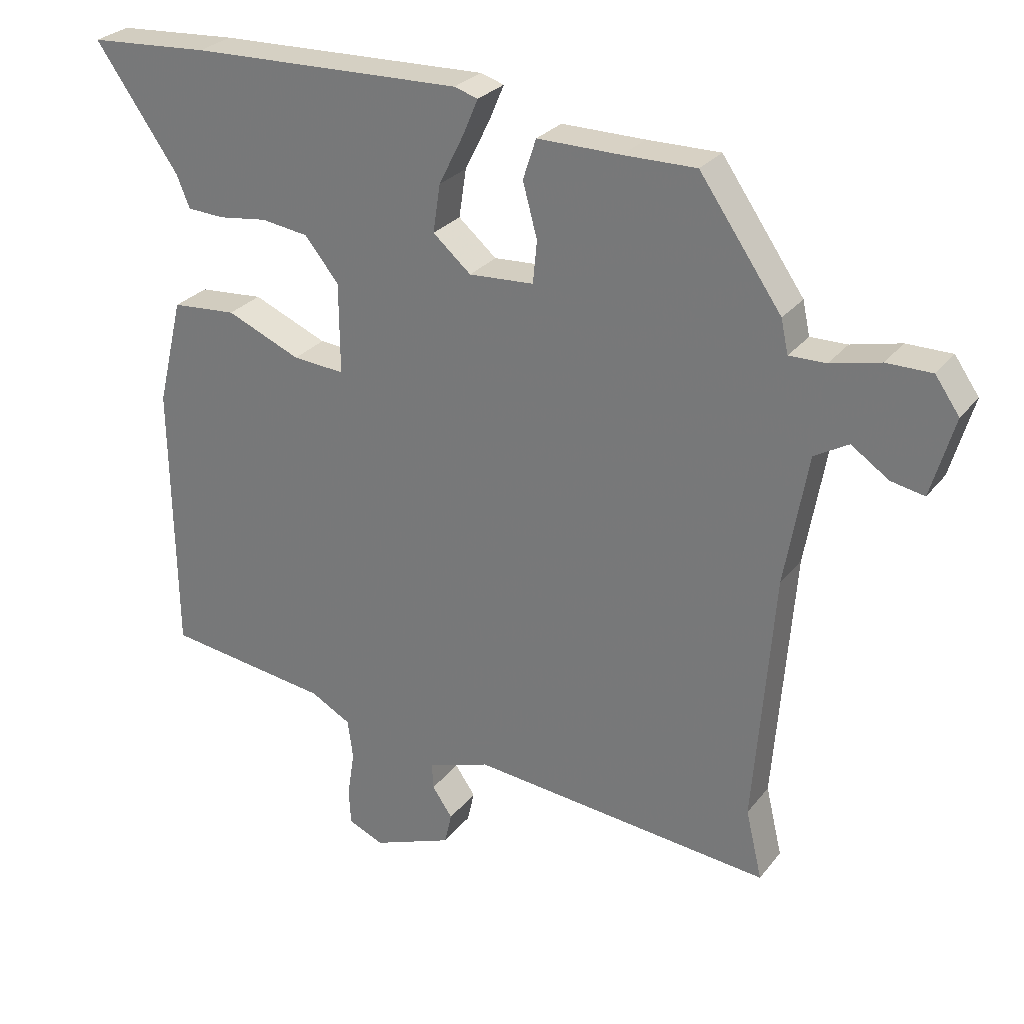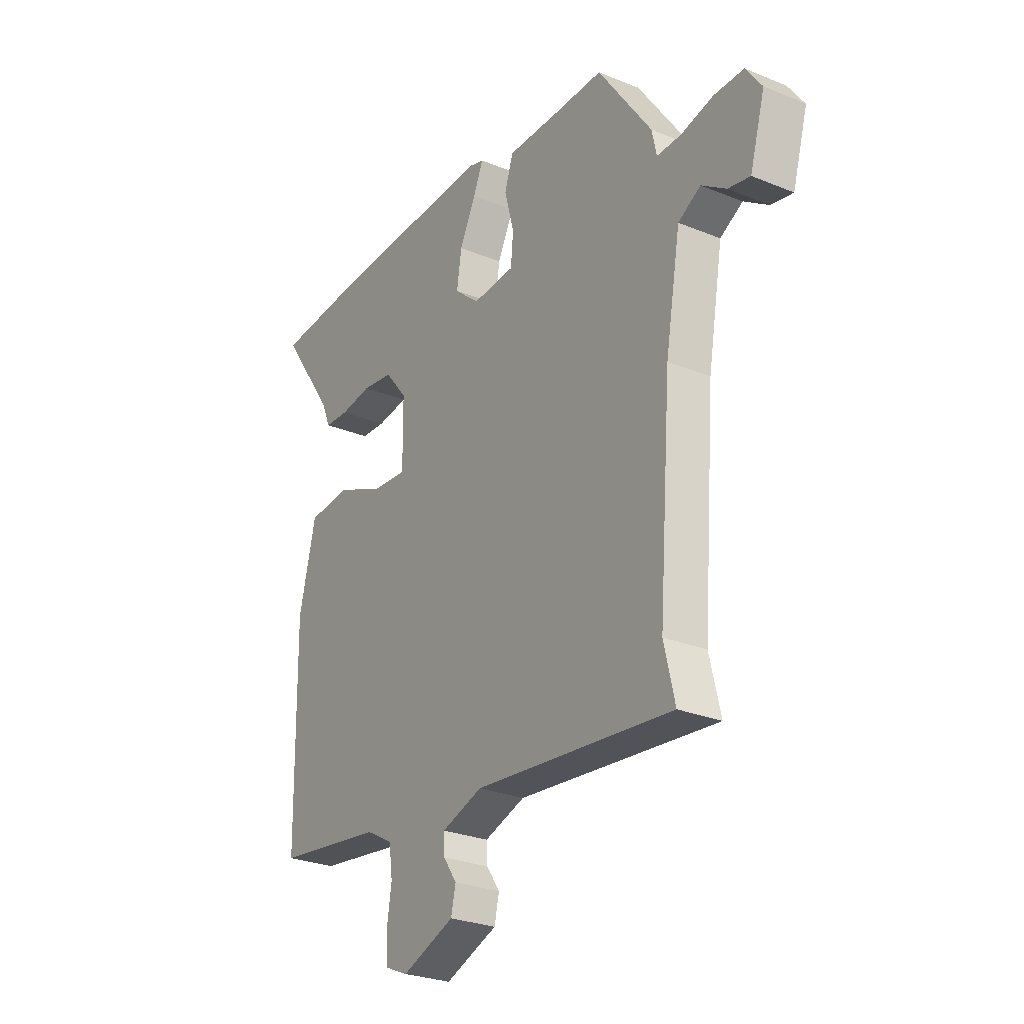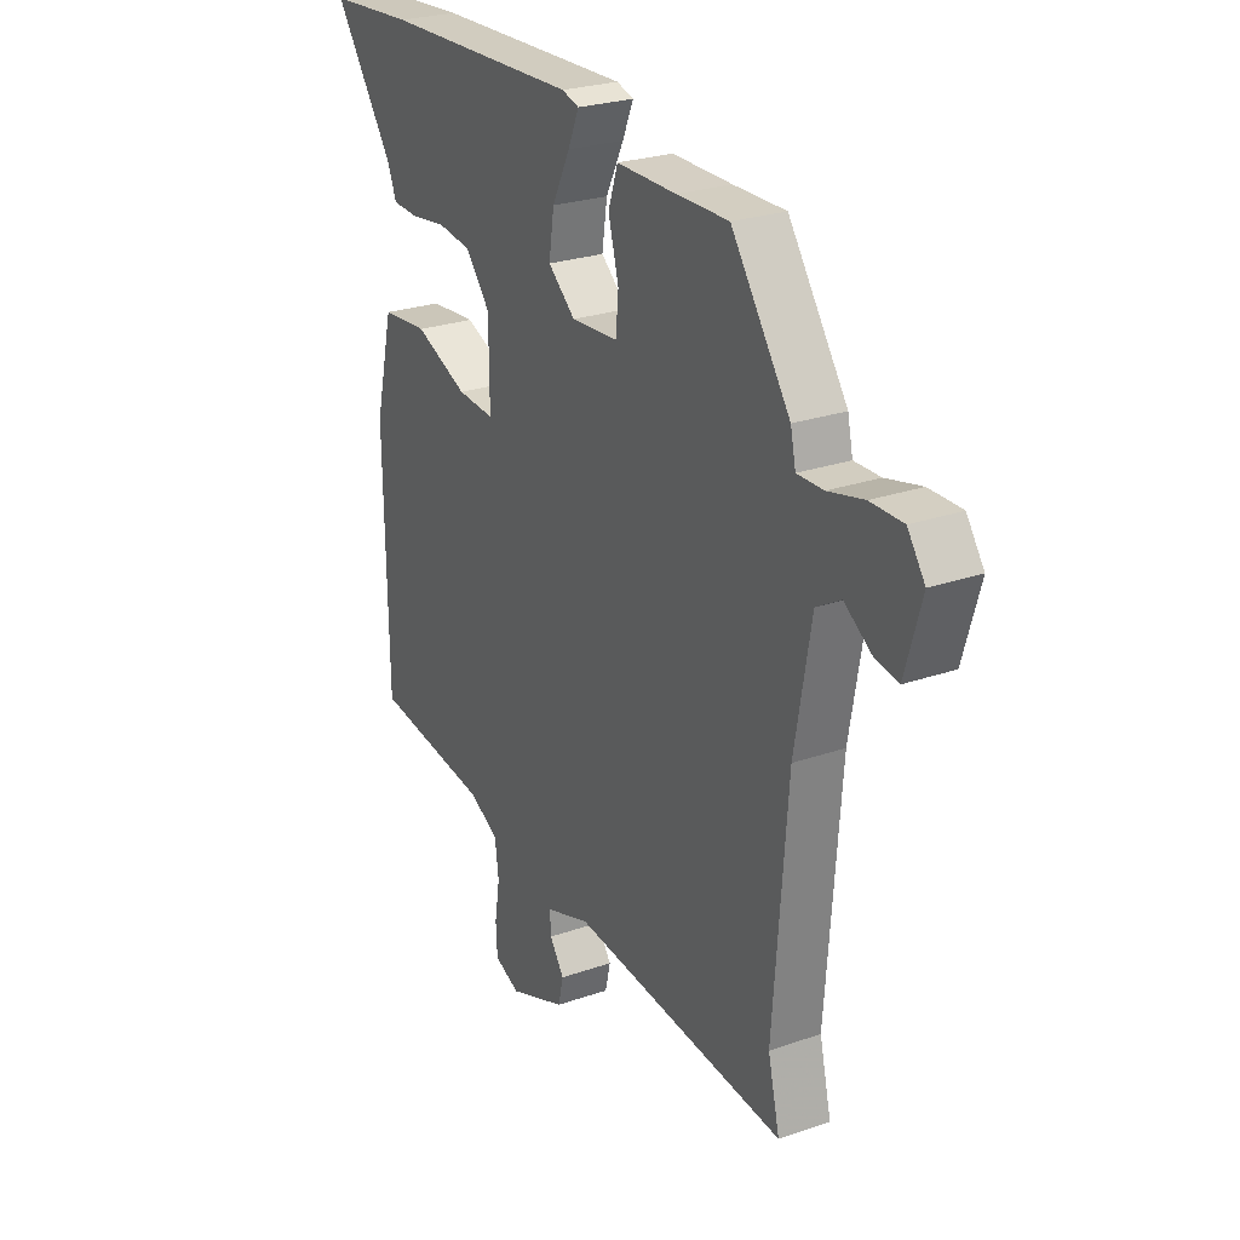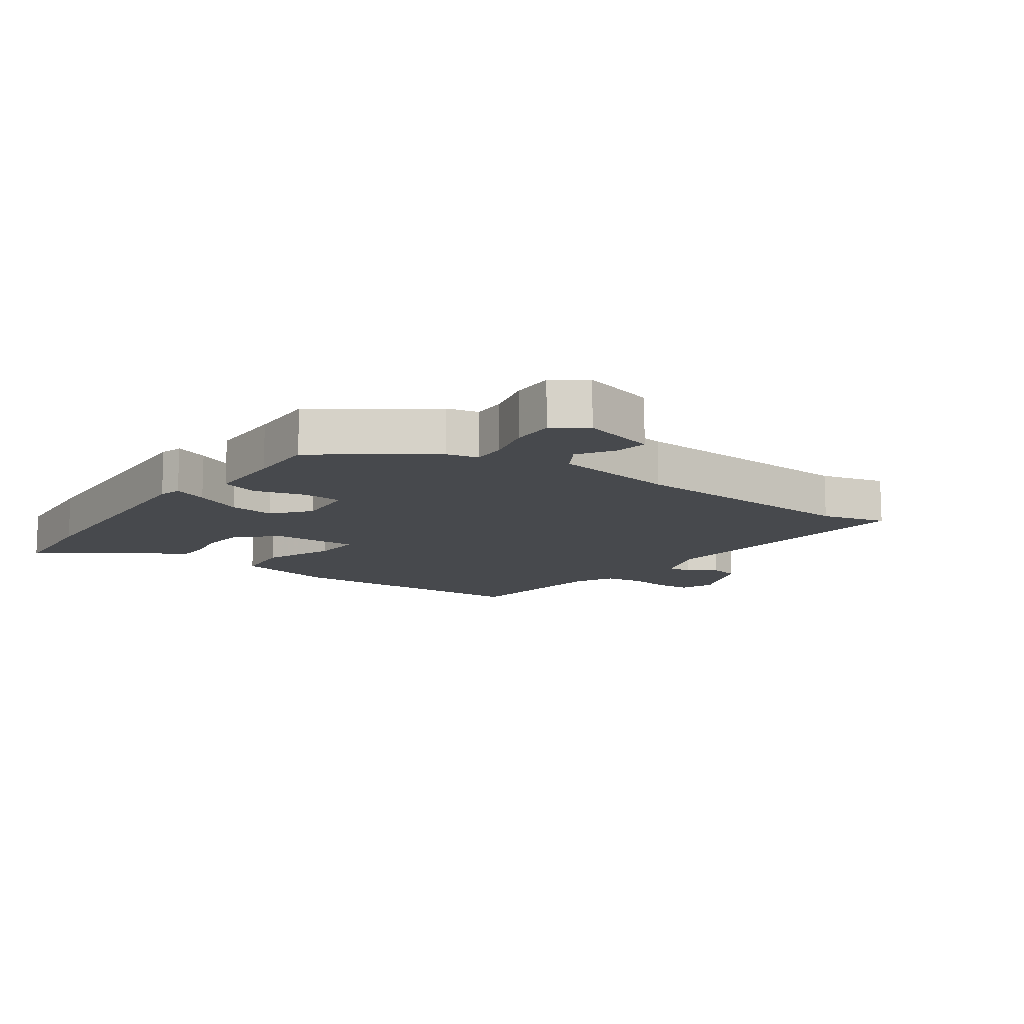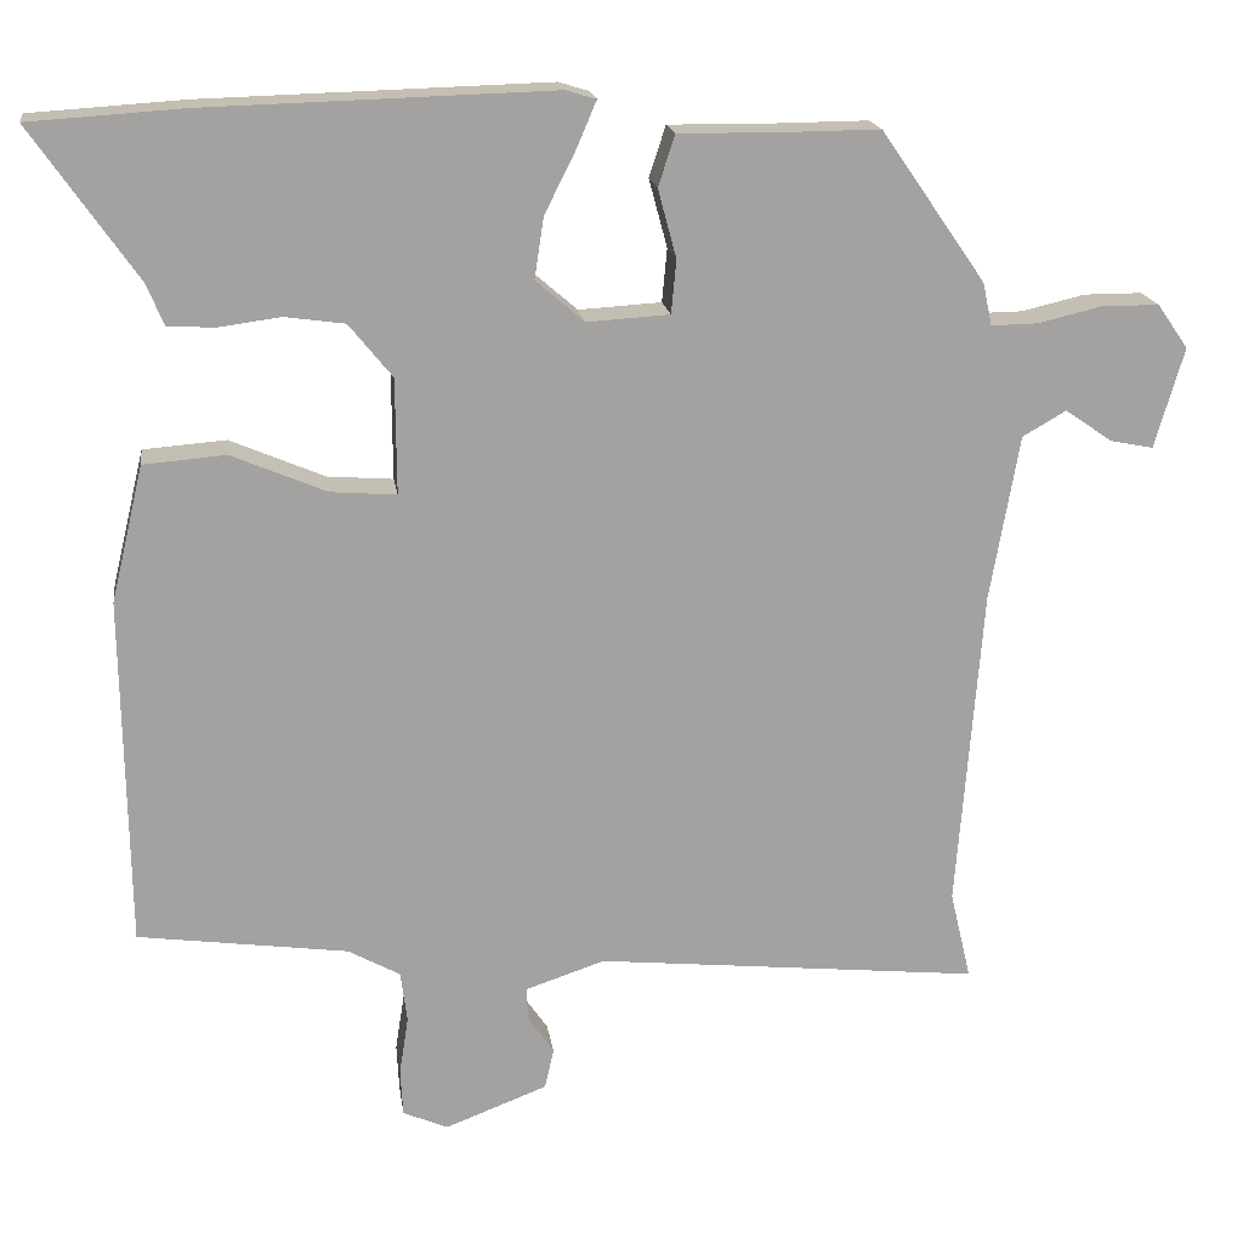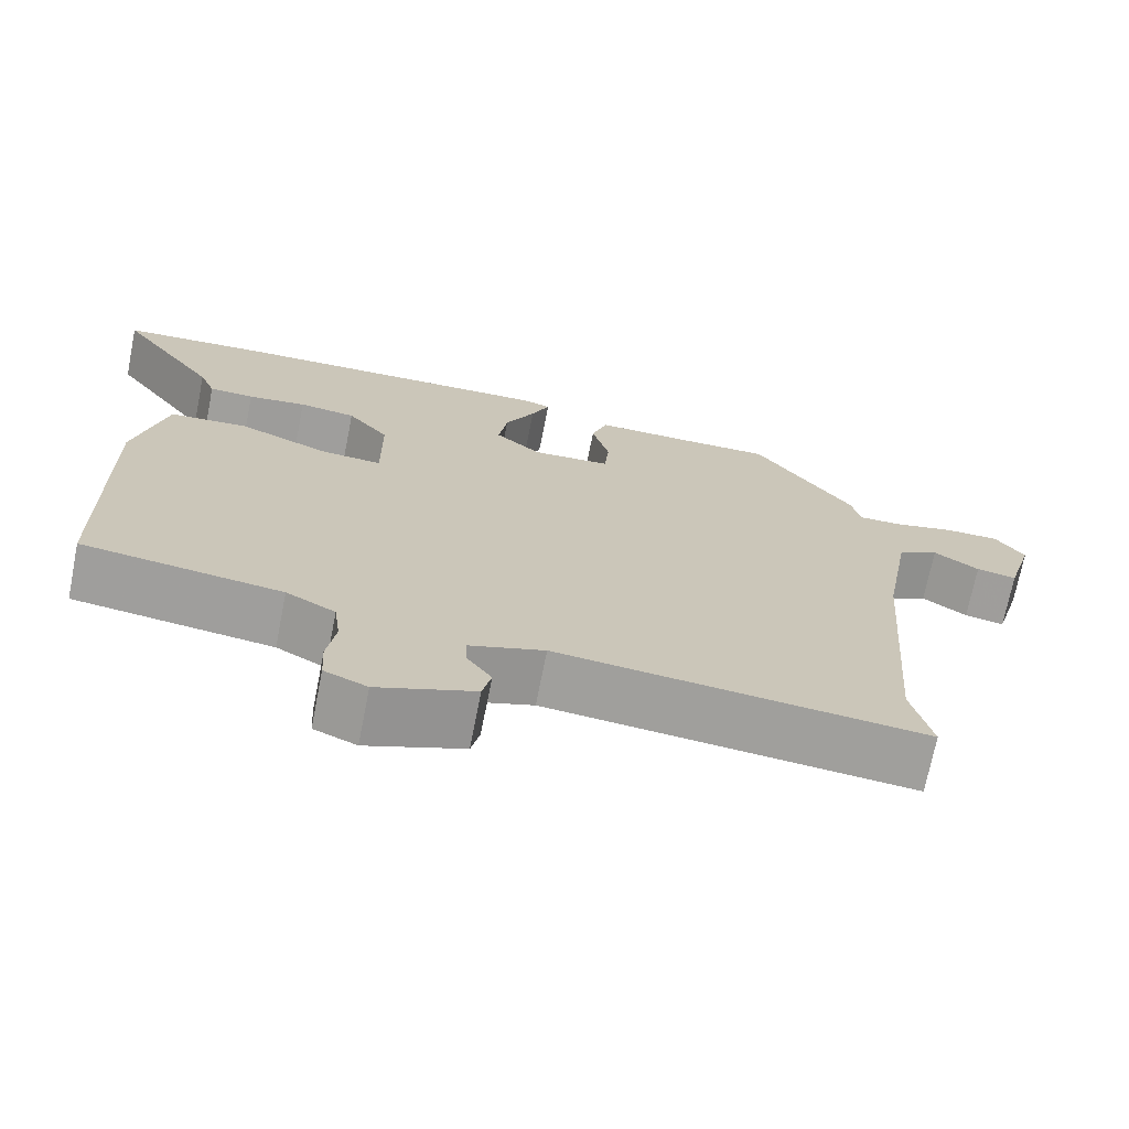
<metadata>
{"format":"obj","ext":"obj","renderer":"f3d","projection":"perspective","resolution":1024,"background":"white","views":[{"elev":27.4,"azim":29.6,"up":"+Z"},{"elev":-27.3,"azim":57.8,"up":"+Z"},{"elev":25.5,"azim":60.7,"up":"+Z"},{"elev":-12.0,"azim":55.6,"up":"+Y"},{"elev":17.7,"azim":-7.9,"up":"+Z"},{"elev":-71.1,"azim":-11.2,"up":"+Z"}]}
</metadata>
<code>
v -0.502 0.07 -0.476
v -0.508 0.07 -0.058
v -0.469 0.07 0.105
v -0.37 0.07 0.113
v -0.257 0.07 0.065
v -0.178 0.07 0.059
v -0.179 0.07 0.197
v -0.231 0.07 0.261
v -0.303 0.07 0.271
v -0.377 0.07 0.261
v -0.434 0.07 0.264
v -0.454 0.07 0.313
v -0.581 0.07 0.495
v -0.397 0.07 0.507
v 0.019 0.07 0.519
v 0.055 0.07 0.508
v 0.032 0.07 0.454
v -0.006 0.07 0.378
v -0.017 0.07 0.305
v 0.041 0.07 0.255
v 0.14 0.07 0.261
v 0.146 0.07 0.325
v 0.124 0.07 0.407
v 0.144 0.07 0.468
v 0.271 0.07 0.467
v 0.382 0.07 0.468
v 0.507 0.07 0.288
v 0.518 0.07 0.237
v 0.574 0.07 0.238
v 0.65 0.07 0.256
v 0.719 0.07 0.256
v 0.756 0.07 0.203
v 0.721 0.07 0.083
v 0.67 0.07 0.093
v 0.613 0.07 0.132
v 0.561 0.07 0.102
v 0.526 0.07 -0.097
v 0.496 0.07 -0.482
v 0.521 0.07 -0.588
v 0.06 0.07 -0.542
v -0.035 0.07 -0.574
v -0.033 0.07 -0.614
v -0.002 0.07 -0.659
v -0.013 0.07 -0.707
v -0.135 0.07 -0.754
v -0.189 0.07 -0.731
v -0.192 0.07 -0.675
v -0.181 0.07 -0.605
v -0.189 0.07 -0.544
v -0.251 0.07 -0.51
v -0.502 0 -0.476
v -0.508 0 -0.058
v -0.469 0 0.105
v -0.37 0 0.113
v -0.257 0 0.065
v -0.178 0 0.059
v -0.179 0 0.197
v -0.231 0 0.261
v -0.303 0 0.271
v -0.377 0 0.261
v -0.434 0 0.264
v -0.454 0 0.313
v -0.581 0 0.495
v -0.397 0 0.507
v 0.019 0 0.519
v 0.055 0 0.508
v 0.032 0 0.454
v -0.006 0 0.378
v -0.017 0 0.305
v 0.041 0 0.255
v 0.14 0 0.261
v 0.146 0 0.325
v 0.124 0 0.407
v 0.144 0 0.468
v 0.271 0 0.467
v 0.382 0 0.468
v 0.507 0 0.288
v 0.518 0 0.237
v 0.574 0 0.238
v 0.65 0 0.256
v 0.719 0 0.256
v 0.756 0 0.203
v 0.721 0 0.083
v 0.67 0 0.093
v 0.613 0 0.132
v 0.561 0 0.102
v 0.526 0 -0.097
v 0.496 0 -0.482
v 0.521 0 -0.588
v 0.06 0 -0.542
v -0.035 0 -0.574
v -0.033 0 -0.614
v -0.002 0 -0.659
v -0.013 0 -0.707
v -0.135 0 -0.754
v -0.189 0 -0.731
v -0.192 0 -0.675
v -0.181 0 -0.605
v -0.189 0 -0.544
v -0.251 0 -0.51
f 45 46 47 48
f 45 48 49
f 42 43 44 45
f 41 42 45 49
f 40 41 49 50
f 38 39 40 50
f 32 33 34 35
f 30 31 32 35
f 29 30 35 36
f 28 29 36 37
f 25 26 27 28
f 22 23 24 25
f 21 22 25 28
f 20 21 28 37
f 15 16 17 18
f 13 14 15 18
f 12 13 18 19
f 9 10 11 12
f 8 9 12 19
f 7 8 19 20
f 2 3 4 5
f 2 5 6
f 1 2 6
f 50 1 6
f 38 50 6
f 20 37 38
f 6 7 20 38
f 98 97 96 95
f 99 98 95
f 95 94 93 92
f 99 95 92 91
f 100 99 91 90
f 100 90 89 88
f 85 84 83 82
f 85 82 81 80
f 86 85 80 79
f 87 86 79 78
f 78 77 76 75
f 75 74 73 72
f 78 75 72 71
f 87 78 71 70
f 68 67 66 65
f 68 65 64 63
f 69 68 63 62
f 62 61 60 59
f 69 62 59 58
f 70 69 58 57
f 55 54 53 52
f 56 55 52
f 56 52 51
f 56 51 100
f 56 100 88
f 88 87 70
f 88 70 57 56
f 1 51 52 2
f 2 52 53 3
f 3 53 54 4
f 4 54 55 5
f 5 55 56 6
f 6 56 57 7
f 7 57 58 8
f 8 58 59 9
f 9 59 60 10
f 10 60 61 11
f 11 61 62 12
f 12 62 63 13
f 13 63 64 14
f 14 64 65 15
f 15 65 66 16
f 16 66 67 17
f 17 67 68 18
f 18 68 69 19
f 19 69 70 20
f 20 70 71 21
f 21 71 72 22
f 22 72 73 23
f 23 73 74 24
f 24 74 75 25
f 25 75 76 26
f 26 76 77 27
f 27 77 78 28
f 28 78 79 29
f 29 79 80 30
f 30 80 81 31
f 31 81 82 32
f 32 82 83 33
f 33 83 84 34
f 34 84 85 35
f 35 85 86 36
f 36 86 87 37
f 37 87 88 38
f 38 88 89 39
f 39 89 90 40
f 40 90 91 41
f 41 91 92 42
f 42 92 93 43
f 43 93 94 44
f 44 94 95 45
f 45 95 96 46
f 46 96 97 47
f 47 97 98 48
f 48 98 99 49
f 49 99 100 50
f 50 100 51 1

</code>
